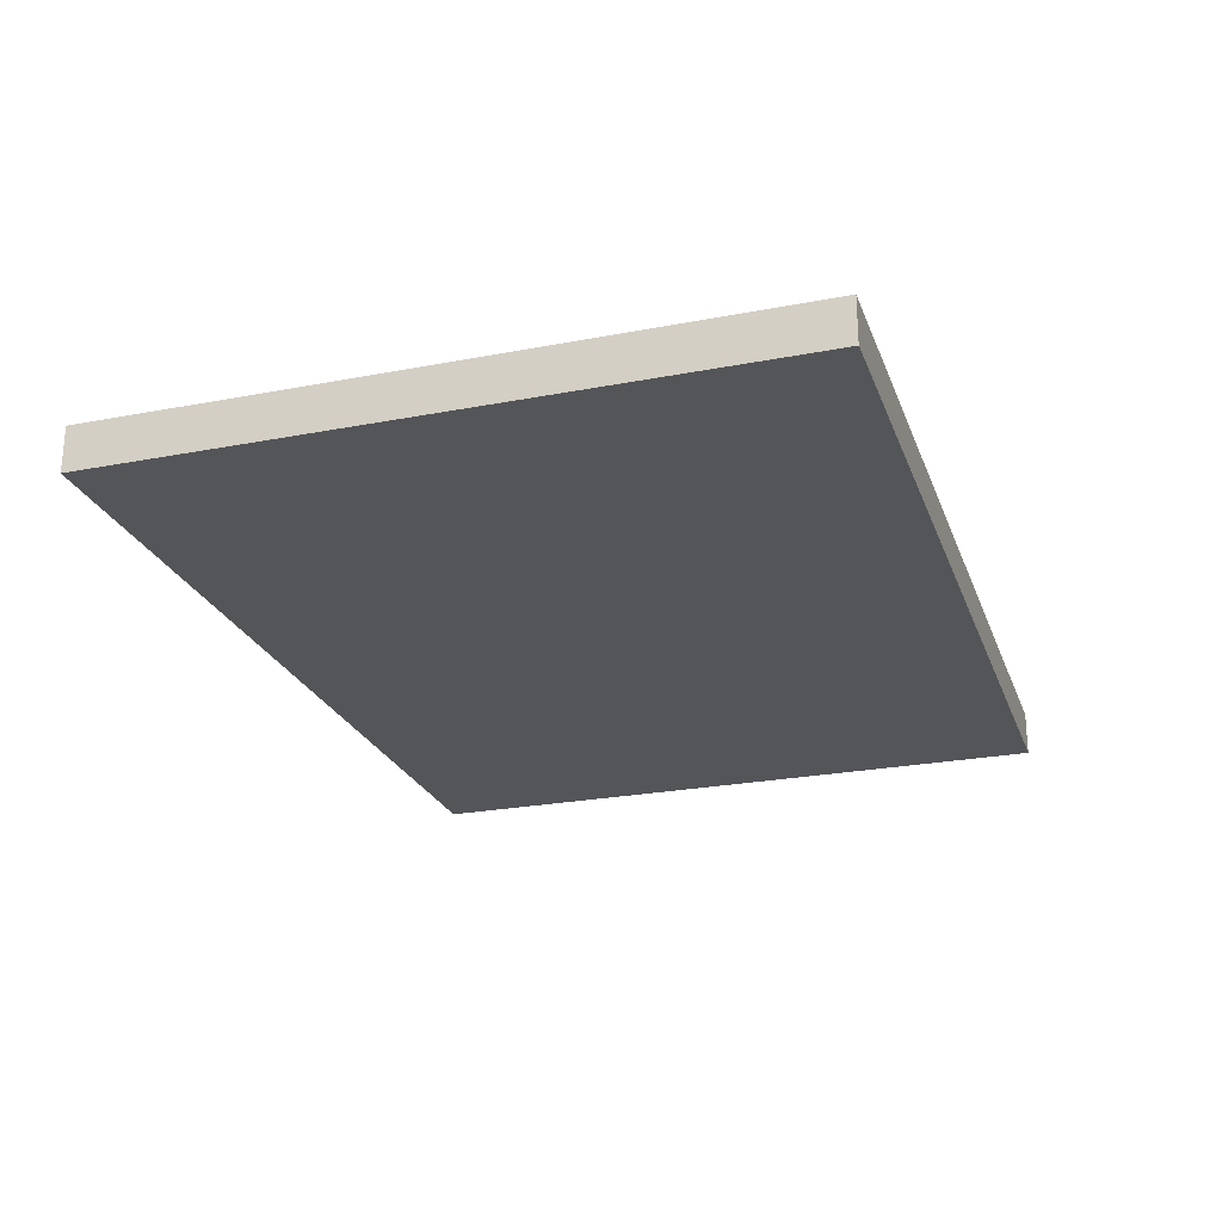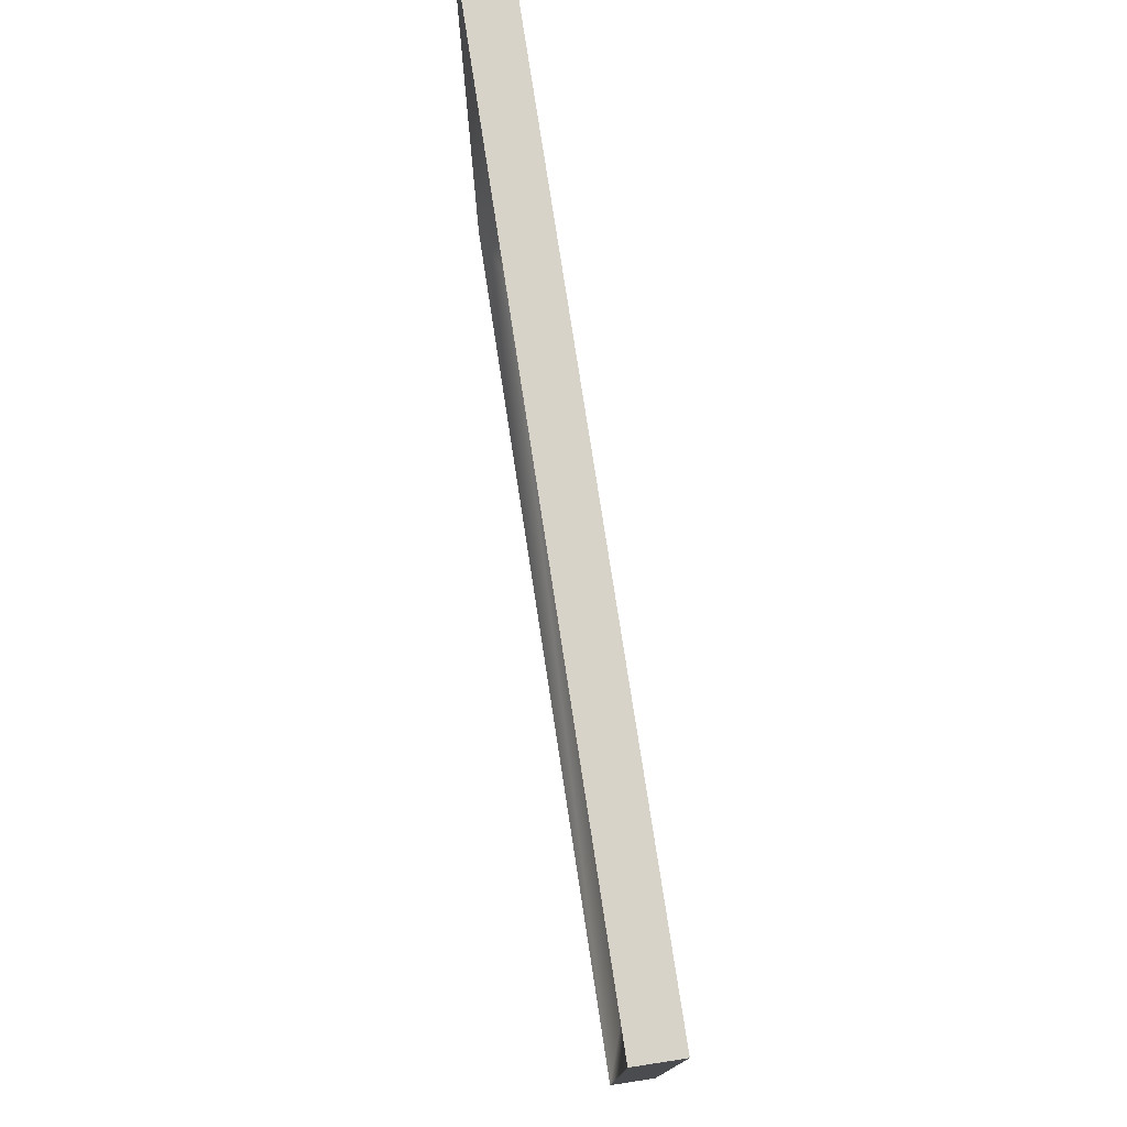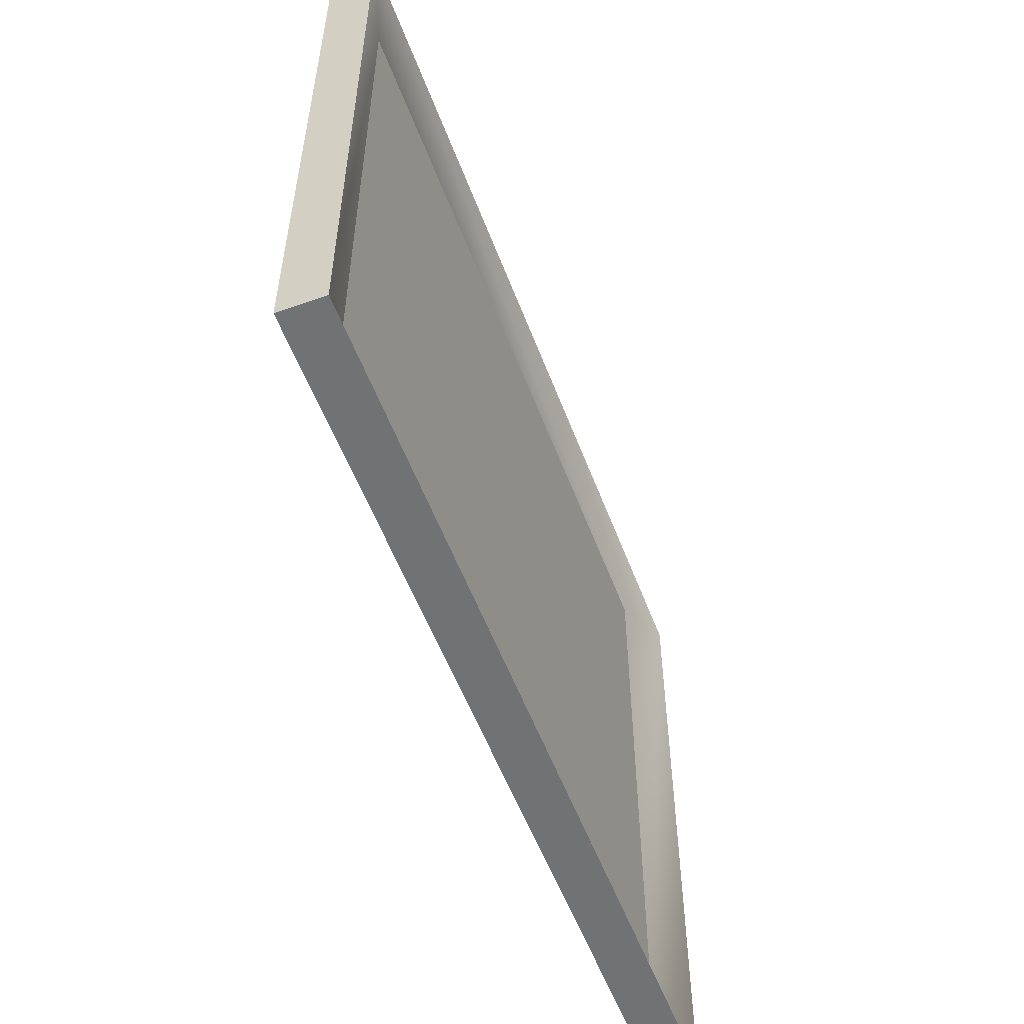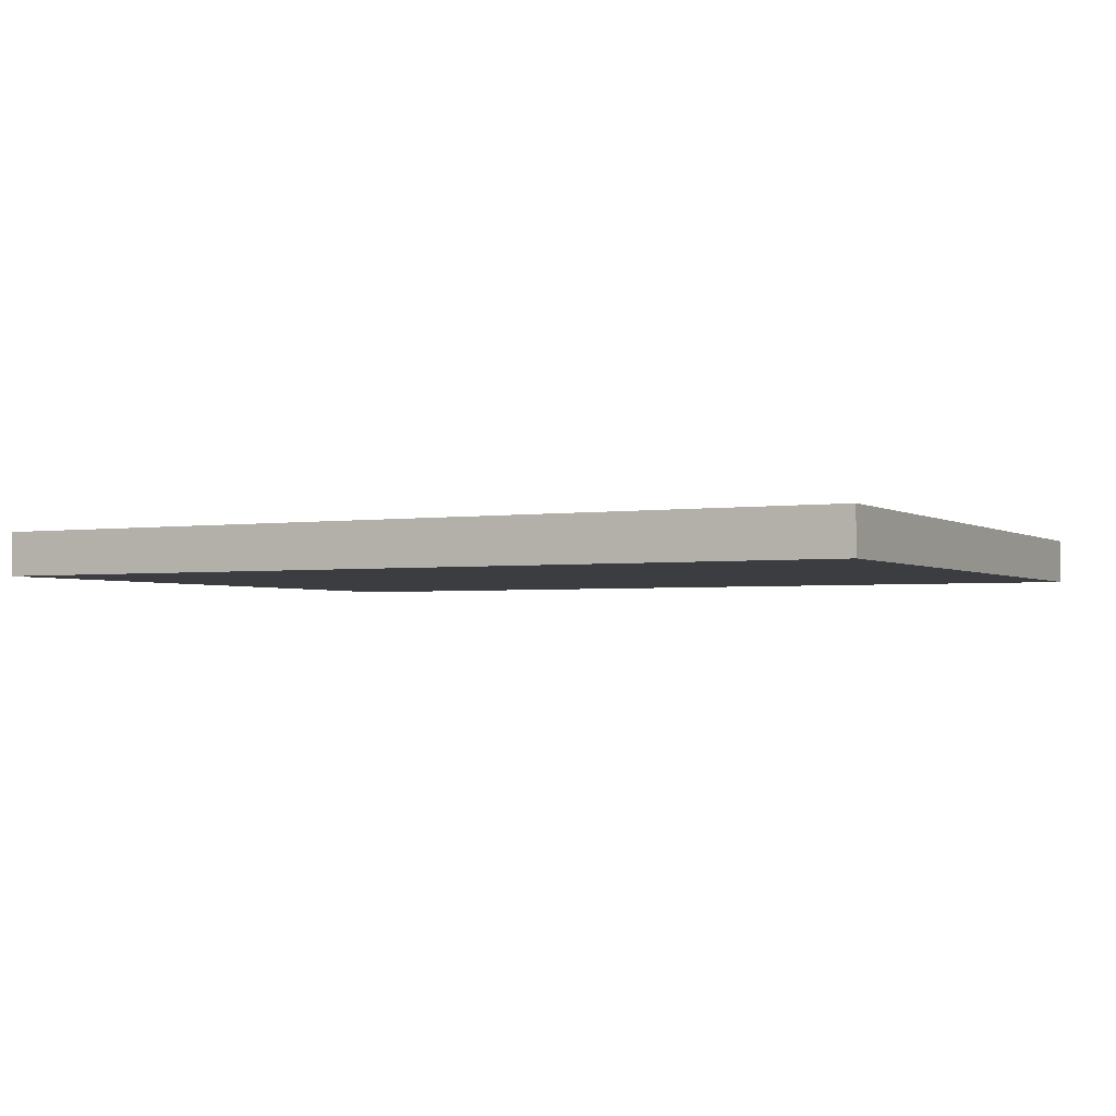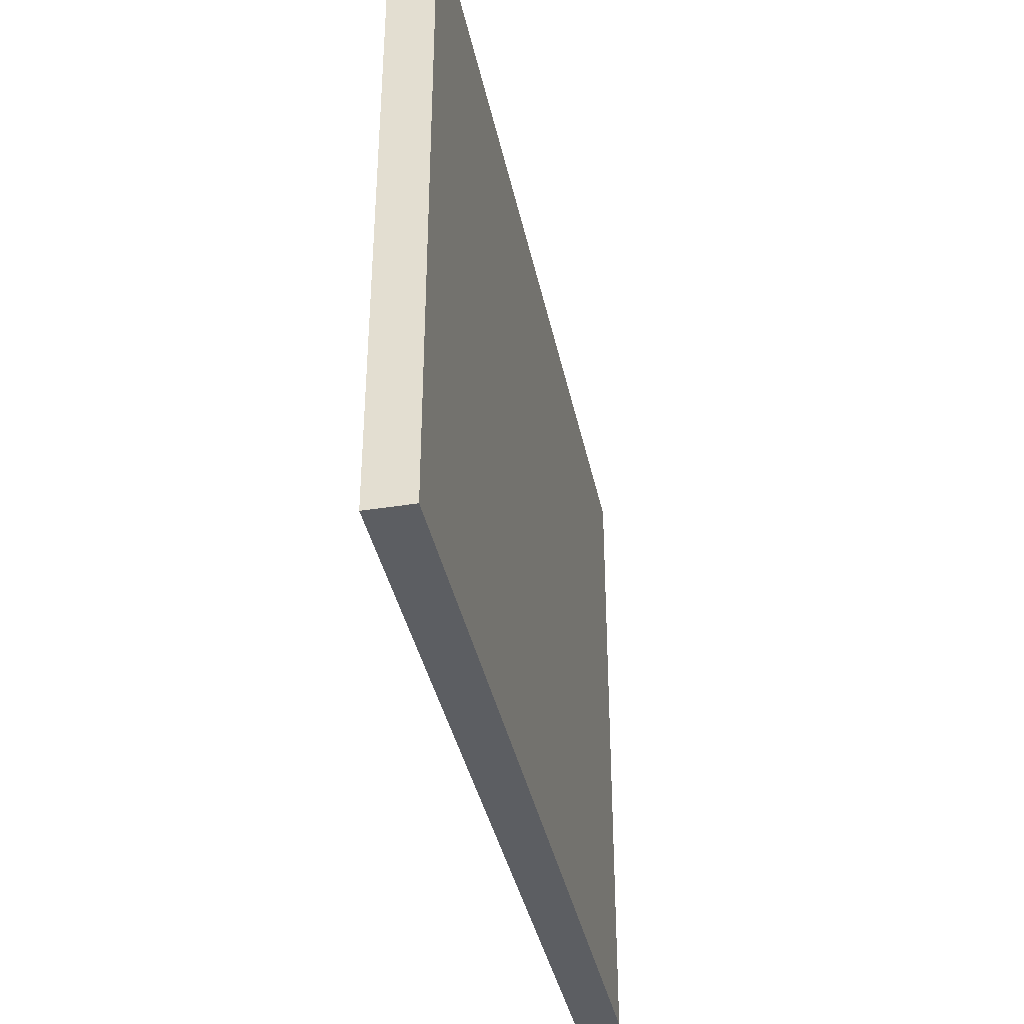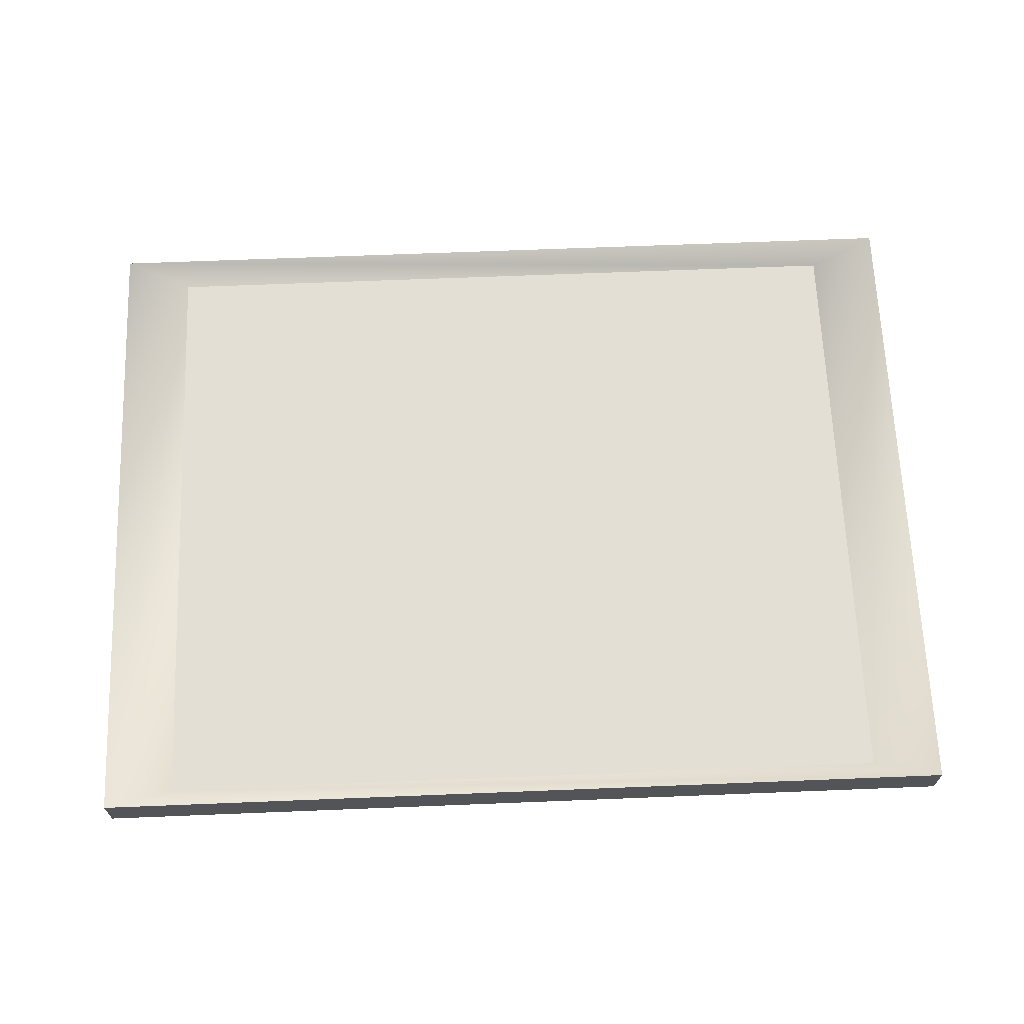
<metadata>
{"format":"obj","ext":"obj","renderer":"f3d","projection":"perspective","resolution":1024,"background":"white","views":[{"elev":-24.4,"azim":-72.4,"up":"+Z"},{"elev":76.9,"azim":81.3,"up":"+Y"},{"elev":-55.4,"azim":-69.5,"up":"+Y"},{"elev":-2.5,"azim":27.6,"up":"+Z"},{"elev":-37.8,"azim":101.5,"up":"+Y"},{"elev":66.3,"azim":-2.3,"up":"+Z"}]}
</metadata>
<code>
v 20 30 2
v 20 1e-06 2
v 20 30 -1e-06
v 20 1e-06 -1e-06
v 20 30 -1e-06
v 20 1e-06 -1e-06
v -20 30 1e-06
v -20 -1e-06 1e-06
v -20 30 1e-06
v -20 -1e-06 1e-06
v -20 30 2
v -20 -1e-06 2
v -20 30 1e-06
v -20 30 2
v 20 30 -1e-06
v 20 30 2
v -20 -1e-06 2
v -20 -1e-06 1e-06
v 20 1e-06 2
v 20 1e-06 -1e-06
v 17 29 1
v -20 30 2
v -17 29 1
v -17 29 1
v -17 1 1
v 17 29 1
v 17 1 1
v -20 -1e-06 2
v -17 1 1
v 20 30 2
v 20 1e-06 2
v 17 1 1
o paintings
g paintings
f 2 3 1
f 4 3 2
f 6 7 5
f 8 7 6
f 10 11 9
f 12 11 10
f 14 15 13
f 16 15 14
f 18 19 17
f 20 19 18
f 22 23 21
f 25 26 24
f 27 26 25
f 22 28 23
f 28 29 23
f 30 22 21
f 28 31 29
f 31 32 29
f 31 30 32
f 30 21 32

</code>
